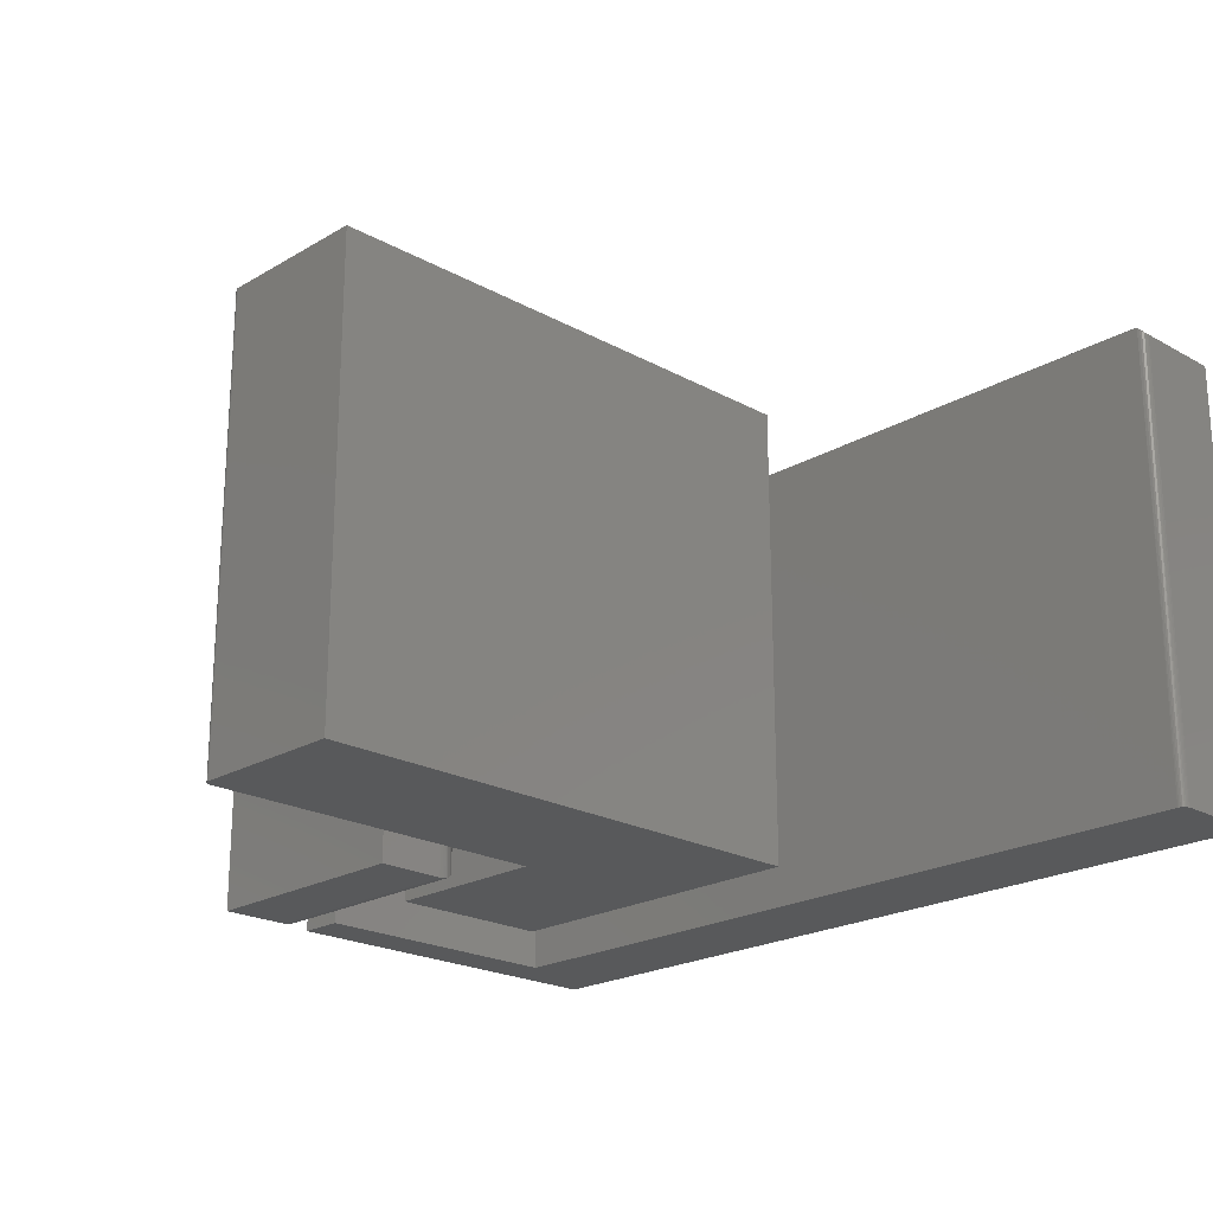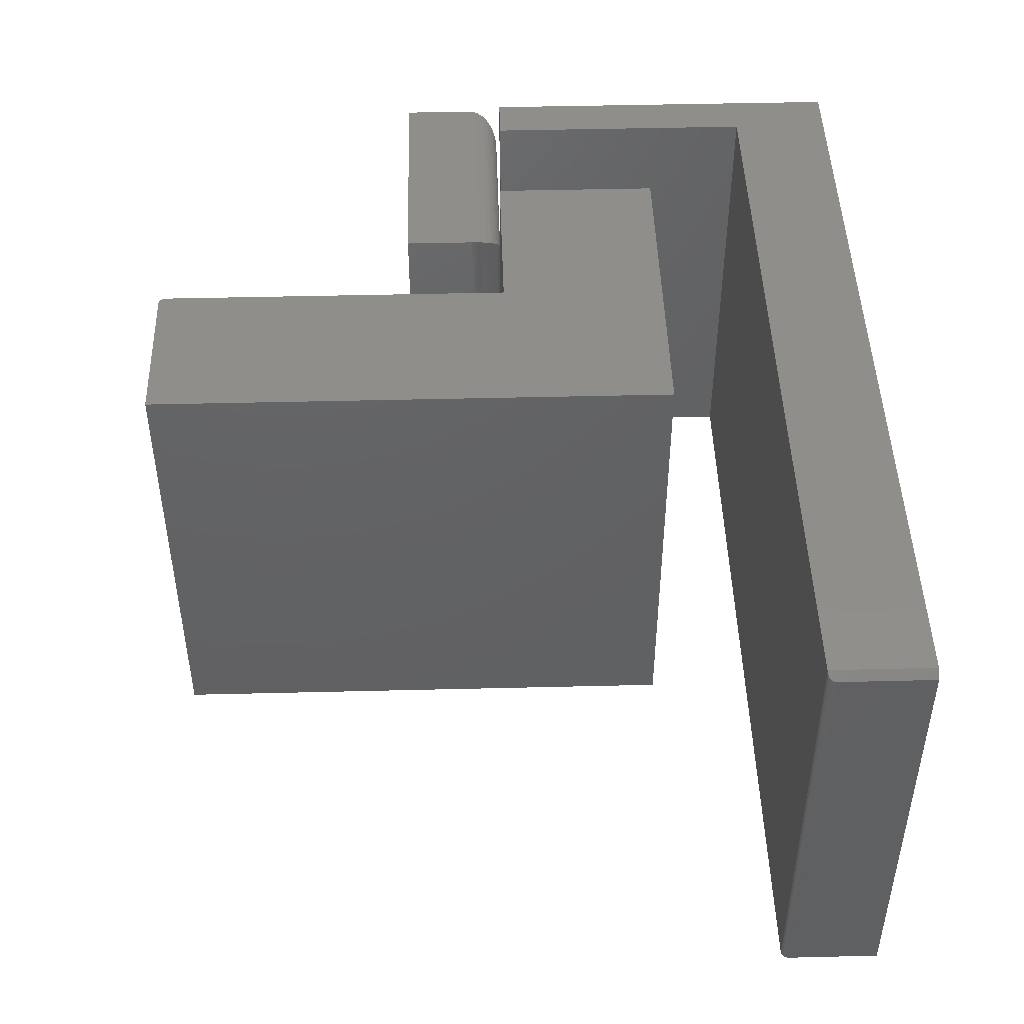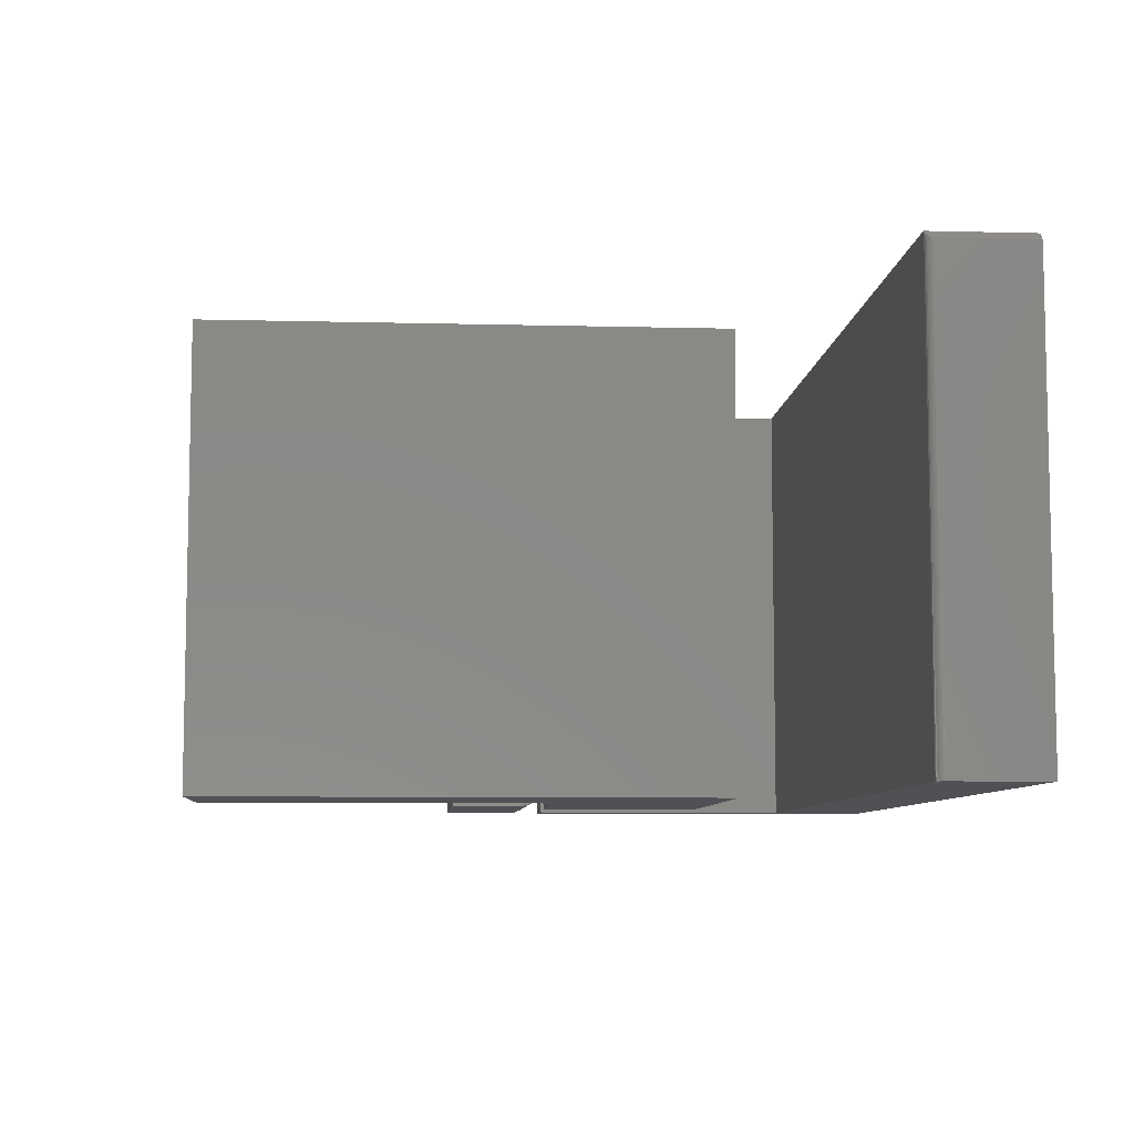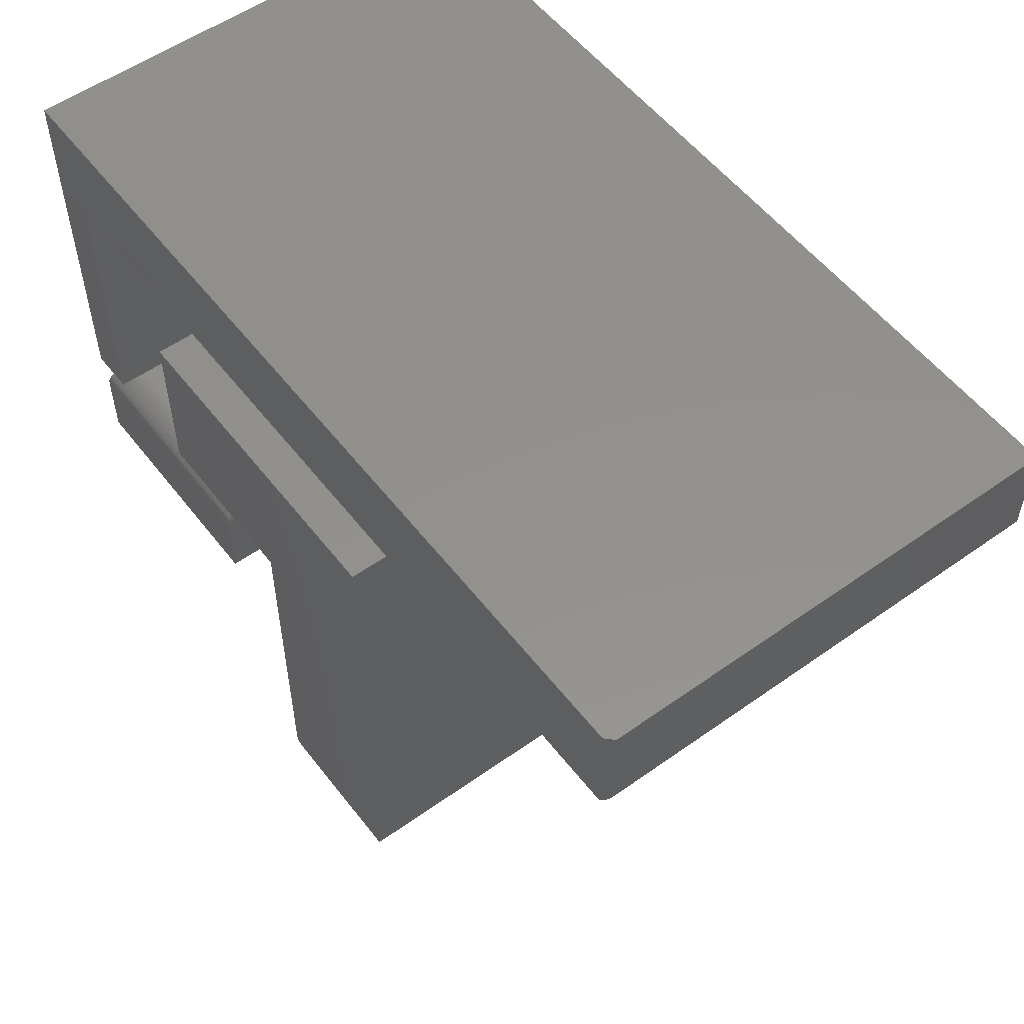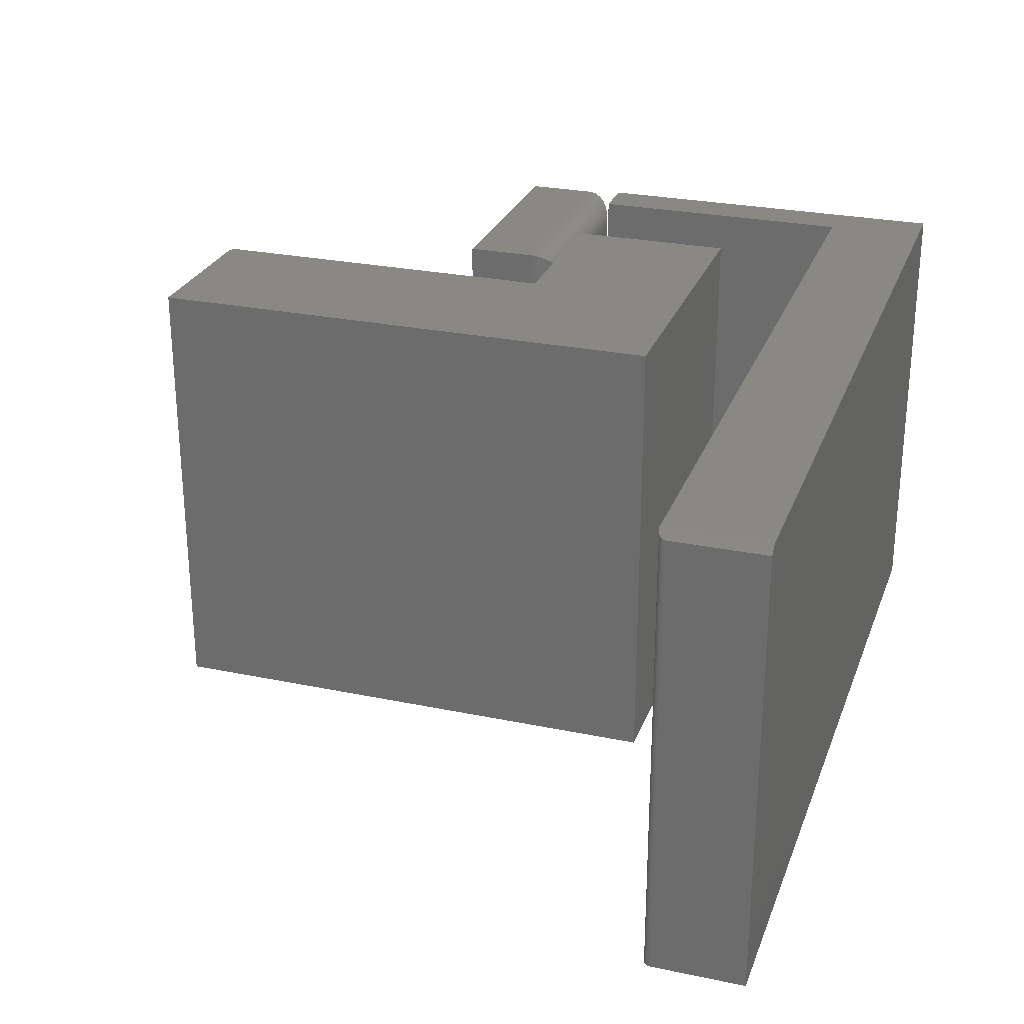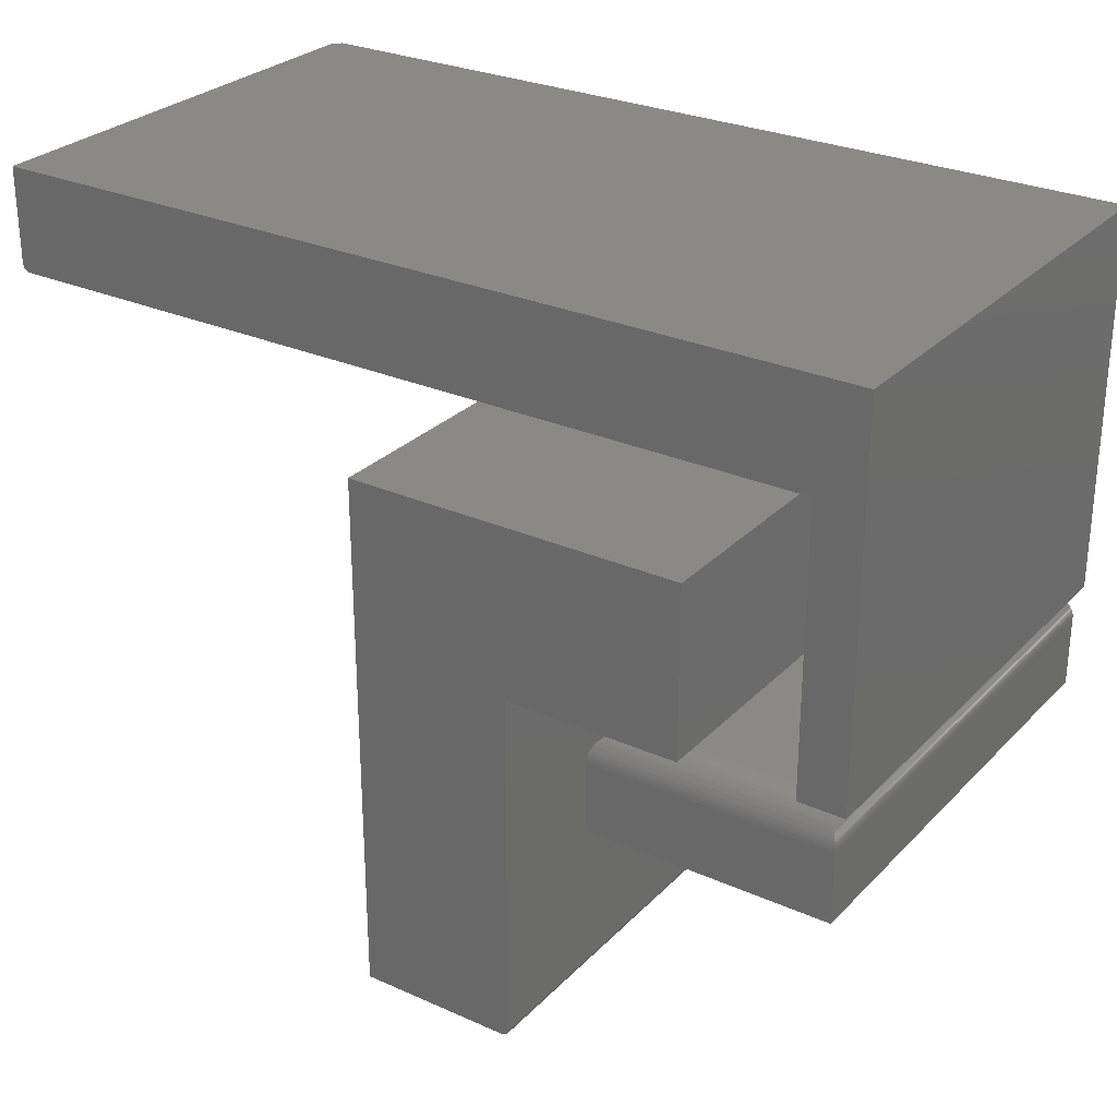
<metadata>
{"format":"stl","ext":"stl","renderer":"f3d","projection":"perspective","resolution":1024,"background":"white","views":[{"elev":-21.6,"azim":-134.2,"up":"+Y"},{"elev":46.3,"azim":-91.6,"up":"+Y"},{"elev":-7.7,"azim":-94.2,"up":"+Y"},{"elev":54.7,"azim":-127.0,"up":"+Z"},{"elev":26.8,"azim":-72.0,"up":"+Y"},{"elev":28.1,"azim":34.1,"up":"+Z"}]}
</metadata>
<code>
# stl→obj: 120 verts, 228 faces
v 0.4901 0.4667 0.3476
v 0.2543 0.4645 0.3521
v 0.4879 0.4645 0.3521
v 0.2572 0.4616 0.3563
v 0.485 0.4616 0.3563
v 0.2588 0.4599 0.3581
v 0.4833 0.4599 0.3581
v 0.2622 0.4566 0.3611
v 0.48 0.4566 0.3611
v 0.2657 0.453 0.3635
v 0.4764 0.453 0.3635
v 0.2691 0.4497 0.3651
v 0.4731 0.4497 0.3651
v 0.2725 0.4462 0.3664
v 0.4696 0.4462 0.3664
v 0.2768 0.4419 0.3673
v 0.4654 0.4419 0.3673
v 0.2812 0.4375 0.3676
v 0.3367 0.4375 0.3676
v 0.4437 0.4375 0.3676
v 0.4609 0.4375 0.3676
v 0.4922 0.4688 0.3363
v 0.25 0.4688 0.3363
v 0.4919 0.4685 0.3402
v 0.2502 0.4685 0.3402
v 0.4915 0.4681 0.3427
v 0.2507 0.4681 0.3427
v 0.4909 0.4675 0.3451
v 0.2513 0.4675 0.3451
v 0.2521 0.4667 0.3476
v 0.4654 0.02683 0.3673
v 0.2725 0.02255 0.3664
v 0.4696 0.02255 0.3664
v 0.2691 0.0191 0.3651
v 0.4731 0.0191 0.3651
v 0.2657 0.01574 0.3635
v 0.4764 0.01574 0.3635
v 0.2622 0.01217 0.3611
v 0.48 0.01217 0.3611
v 0.2588 0.008839 0.3581
v 0.4833 0.008839 0.3581
v 0.2572 0.007174 0.3563
v 0.485 0.007174 0.3563
v 0.2543 0.004275 0.3521
v 0.4879 0.004275 0.3521
v 0.2521 0.002081 0.3476
v 0.2768 0.02683 0.3673
v 0.4609 0.03125 0.3676
v 0.4437 0.03125 0.3676
v 0.3367 0.03125 0.3676
v 0.2812 0.03125 0.3676
v 0.25 3.926e-18 0.3363
v 0.4922 1.737e-17 0.3363
v 0.2502 0.0002397 0.3402
v 0.4919 0.0002397 0.3402
v 0.2507 0.0006549 0.3427
v 0.4915 0.0006549 0.3427
v 0.2513 0.001261 0.3451
v 0.4909 0.001261 0.3451
v 0.4901 0.002081 0.3476
v 0.25 0.4688 0.2656
v 0.4922 0.4688 0.2656
v 0.25 0 0.2656
v 0.4922 1.344e-17 0.2656
v -0.3672 0.4688 0.7498
v -0.3672 0.4688 0.6484
v -0.368 0.468 0.6485
v -0.3695 0.4664 0.6488
v -0.3703 0.4656 0.6491
v -0.3719 0.464 0.65
v -0.3735 0.4624 0.6517
v -0.3746 0.4613 0.6538
v -0.375 0.4609 0.6562
v -0.375 0.4609 0.7498
v -0.375 1.125e-17 0.7498
v -0.375 8.674e-19 0.6562
v 0.4539 0.4688 0.6484
v 0.4539 4.602e-17 0.6484
v -0.3672 4.337e-19 0.6484
v 0.5 5.982e-17 0.7498
v -0.3748 7.065e-19 0.6547
v -0.3744 5.684e-19 0.6533
v -0.3737 4.586e-19 0.6519
v -0.3727 3.811e-19 0.6507
v -0.3715 3.389e-19 0.6498
v -0.3702 3.337e-19 0.649
v -0.3687 3.657e-19 0.6486
v 0.4539 1.534e-17 0.3721
v 0.5 1.79e-17 0.3721
v 0.5 0.4688 0.7498
v 0.5 0.4688 0.3721
v 0.4539 0.4688 0.3721
v 0.3405 0.4688 0.3688
v 0.1646 0.4688 0.3688
v 0.3405 0.4688 0.5391
v 0.1611 0.4688 0.001317
v 0.1597 0.4688 0.0005947
v 0.1583 0.4688 0.0001501
v 0.1567 0.4688 -9.598e-18
v 0 0.4688 0
v 3.301e-17 0.4688 0.5391
v 0.1646 0.4688 0.007812
v 0.1644 0.4688 0.006288
v 0.164 0.4688 0.004823
v 0.1632 0.4688 0.003472
v 0.1623 0.4688 0.002288
v 0.3405 0 0.5391
v 0.1646 0 0.3688
v 0.3405 0 0.3688
v 0.1611 0 0.001317
v 0 0 0
v 0.1567 0 -9.598e-18
v 0.1583 0 0.0001501
v 0.1597 0 0.0005947
v 3.301e-17 0 0.5391
v 0.1623 0 0.002288
v 0.1632 0 0.003472
v 0.164 0 0.004823
v 0.1644 0 0.006288
v 0.1646 0 0.007812
f 1 2 3
f 3 2 4
f 3 4 5
f 5 4 6
f 5 6 7
f 7 6 8
f 7 8 9
f 9 8 10
f 9 10 11
f 11 10 12
f 11 12 13
f 13 12 14
f 13 14 15
f 15 14 16
f 17 15 16
f 17 16 18
f 17 18 19
f 17 19 20
f 17 20 21
f 22 23 24
f 24 23 25
f 24 25 26
f 26 25 27
f 26 27 28
f 28 27 29
f 28 29 1
f 1 29 30
f 1 30 2
f 31 32 33
f 33 32 34
f 33 34 35
f 35 34 36
f 35 36 37
f 37 36 38
f 37 38 39
f 39 38 40
f 39 40 41
f 41 40 42
f 41 42 43
f 43 42 44
f 43 44 45
f 45 44 46
f 47 32 31
f 47 31 48
f 47 48 49
f 47 49 50
f 47 50 51
f 52 53 54
f 54 53 55
f 54 55 56
f 56 55 57
f 56 57 58
f 58 57 59
f 58 59 46
f 46 59 60
f 46 60 45
f 61 23 62
f 62 23 22
f 63 64 52
f 52 64 53
f 52 23 63
f 63 23 61
f 50 19 51
f 51 19 18
f 49 20 50
f 50 20 19
f 48 21 49
f 49 21 20
f 64 62 53
f 53 62 22
f 21 31 17
f 21 48 31
f 60 3 45
f 45 3 5
f 45 5 43
f 43 5 7
f 43 7 41
f 41 7 9
f 41 9 39
f 39 9 11
f 39 11 37
f 37 11 13
f 37 13 35
f 35 13 15
f 35 15 33
f 33 15 17
f 33 17 31
f 53 22 55
f 55 22 24
f 55 24 57
f 57 24 26
f 57 26 59
f 59 26 28
f 59 28 60
f 60 28 1
f 60 1 3
f 51 16 47
f 51 18 16
f 47 16 14
f 47 14 32
f 32 14 12
f 32 12 34
f 34 12 10
f 34 10 36
f 36 10 8
f 36 8 38
f 38 8 6
f 38 6 40
f 40 6 4
f 40 4 42
f 42 4 2
f 42 2 44
f 44 2 30
f 23 52 25
f 25 52 54
f 25 54 27
f 27 54 56
f 27 56 29
f 29 56 58
f 29 58 30
f 30 58 46
f 30 46 44
f 63 61 64
f 64 61 62
f 65 66 67
f 65 67 68
f 65 68 69
f 65 69 70
f 65 70 71
f 65 71 72
f 65 72 73
f 65 73 74
f 75 74 76
f 76 74 73
f 66 77 67
f 78 67 77
f 79 67 78
f 80 75 76
f 80 76 81
f 80 81 82
f 80 82 83
f 80 83 84
f 80 84 85
f 80 85 86
f 80 86 87
f 80 87 79
f 80 79 78
f 80 78 88
f 80 88 89
f 65 90 66
f 66 90 77
f 90 91 77
f 77 91 92
f 76 72 81
f 76 73 72
f 72 82 81
f 82 72 71
f 82 71 83
f 84 83 71
f 71 70 84
f 84 70 85
f 85 70 69
f 85 69 86
f 69 68 67
f 86 69 67
f 86 67 87
f 79 87 67
f 74 75 65
f 65 75 80
f 65 80 90
f 89 91 80
f 80 91 90
f 88 92 89
f 89 92 91
f 78 77 88
f 88 77 92
f 93 94 95
f 96 97 98
f 96 98 99
f 96 99 100
f 101 95 94
f 101 94 102
f 101 102 103
f 101 103 104
f 101 104 105
f 101 105 106
f 101 106 96
f 101 96 100
f 107 108 109
f 110 111 112
f 110 112 113
f 110 113 114
f 115 111 110
f 115 110 116
f 115 116 117
f 115 117 118
f 115 118 119
f 115 119 120
f 115 120 108
f 115 108 107
f 120 102 108
f 108 102 94
f 111 100 112
f 112 100 99
f 112 99 113
f 113 99 98
f 113 98 114
f 114 98 97
f 114 97 110
f 110 97 96
f 110 96 116
f 116 96 106
f 116 106 117
f 117 106 105
f 117 105 118
f 118 105 104
f 118 104 119
f 119 104 103
f 119 103 120
f 120 103 102
f 101 100 115
f 115 100 111
f 107 95 115
f 115 95 101
f 109 93 107
f 107 93 95
f 108 94 109
f 109 94 93

</code>
